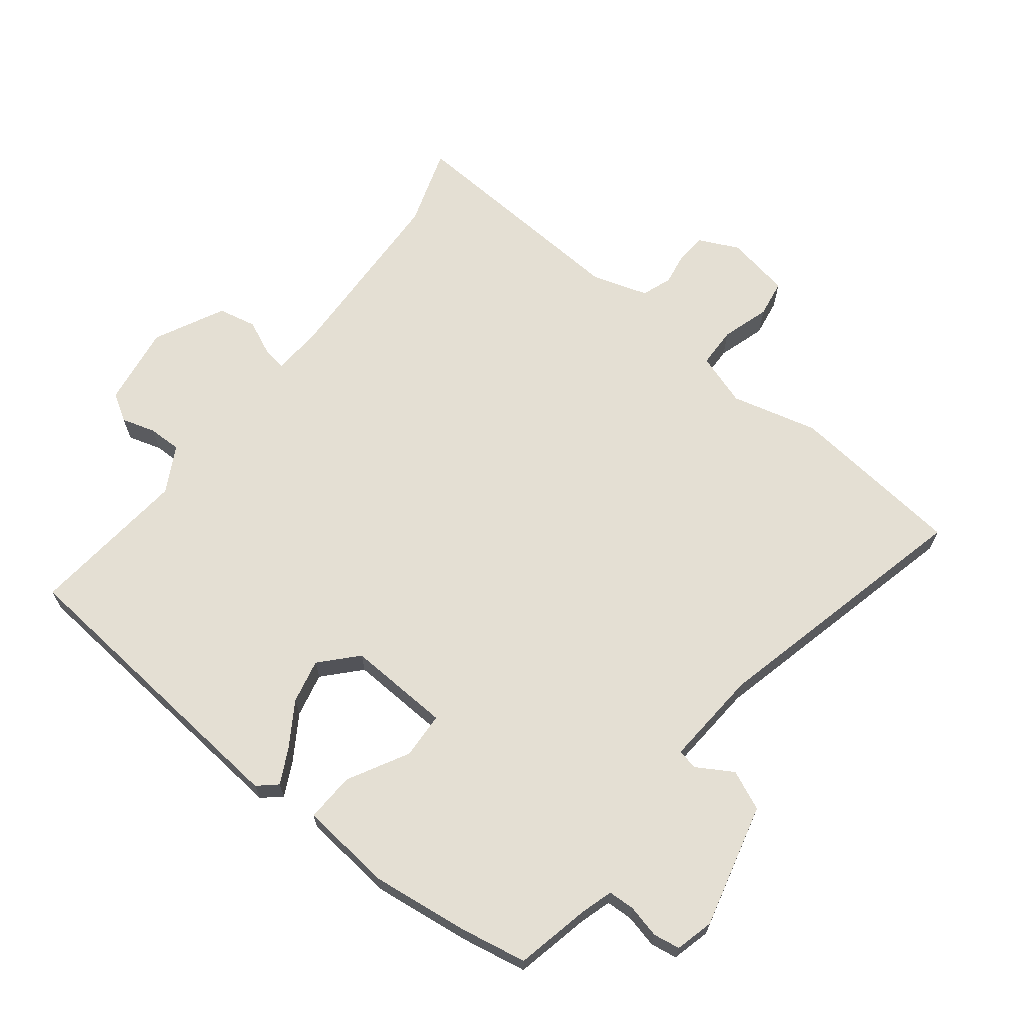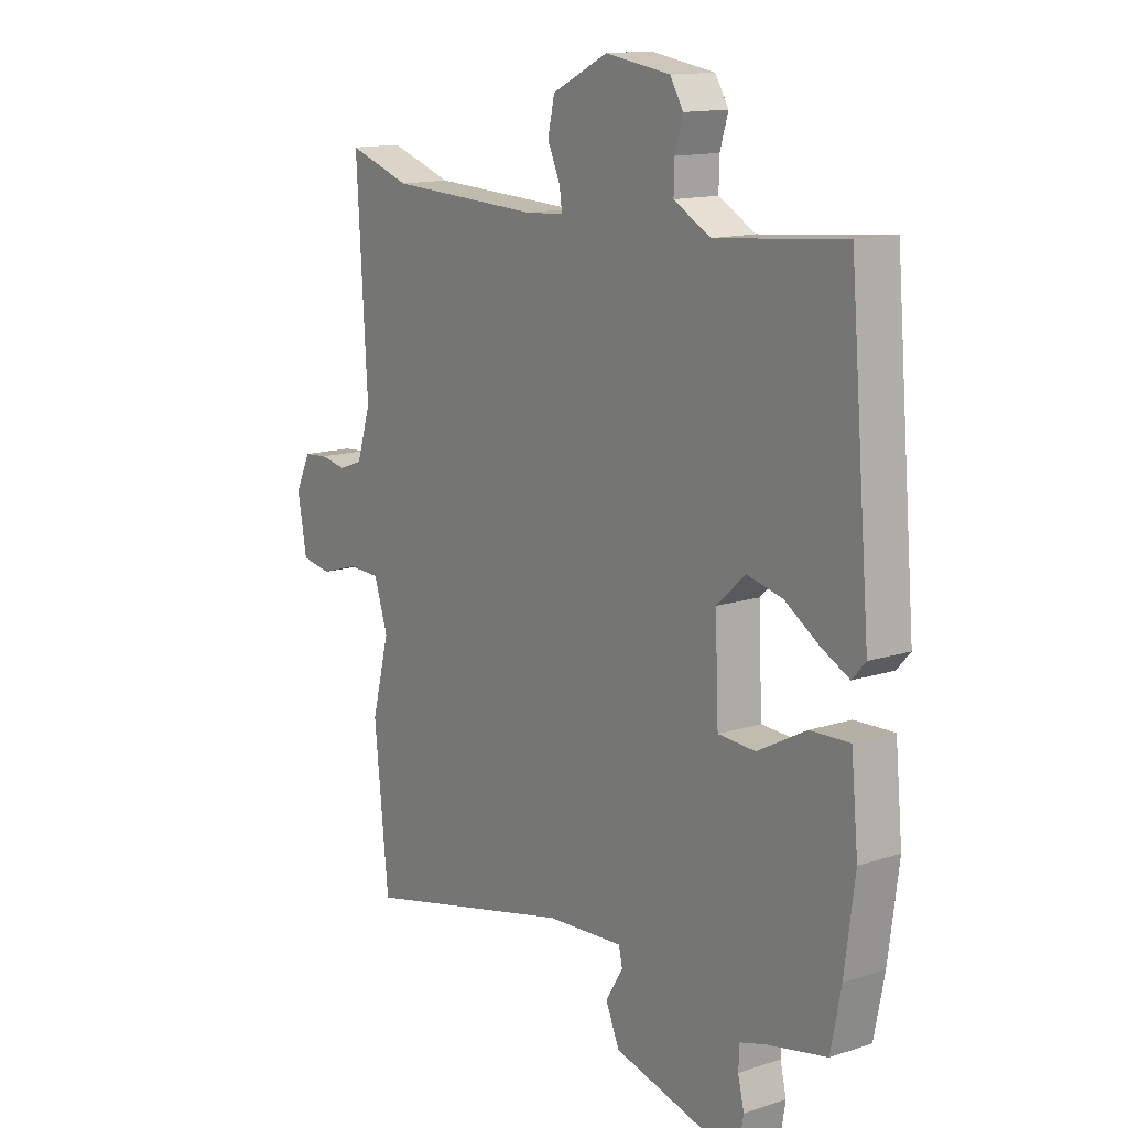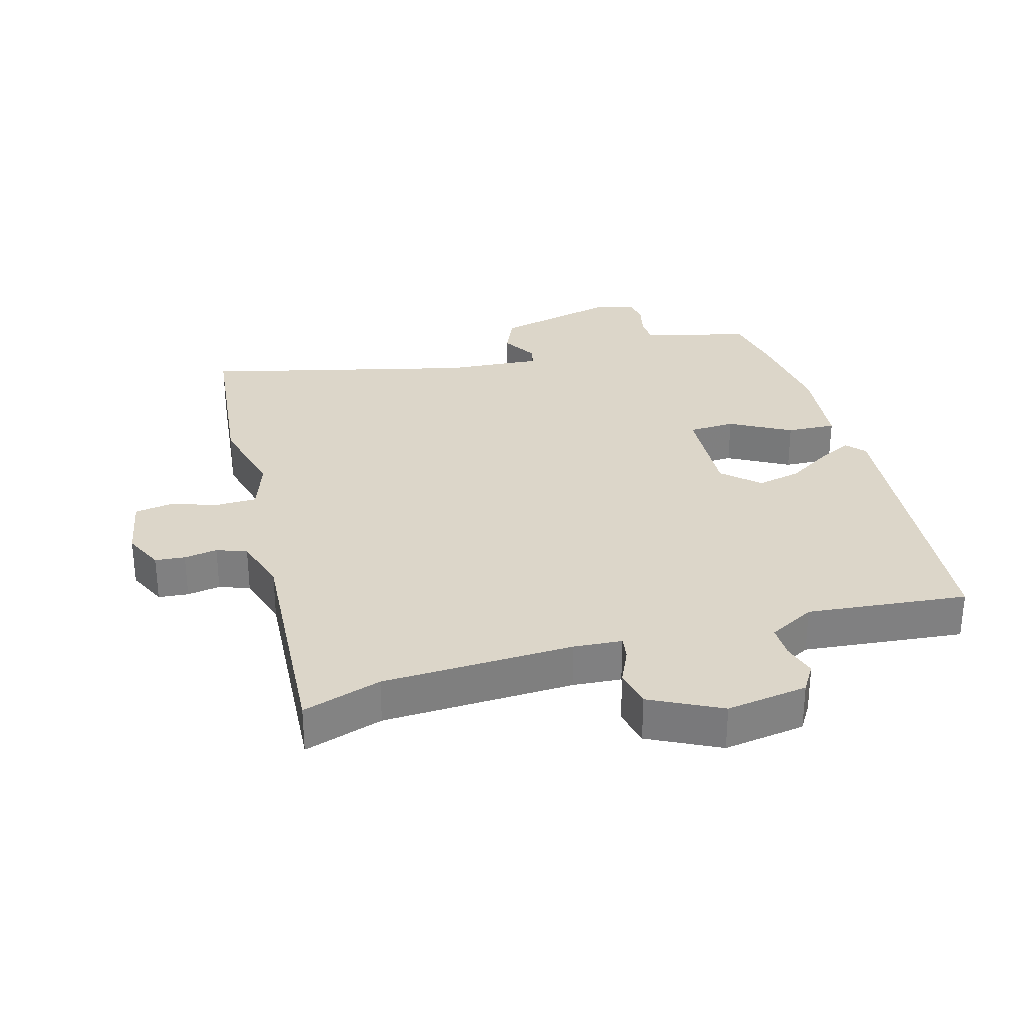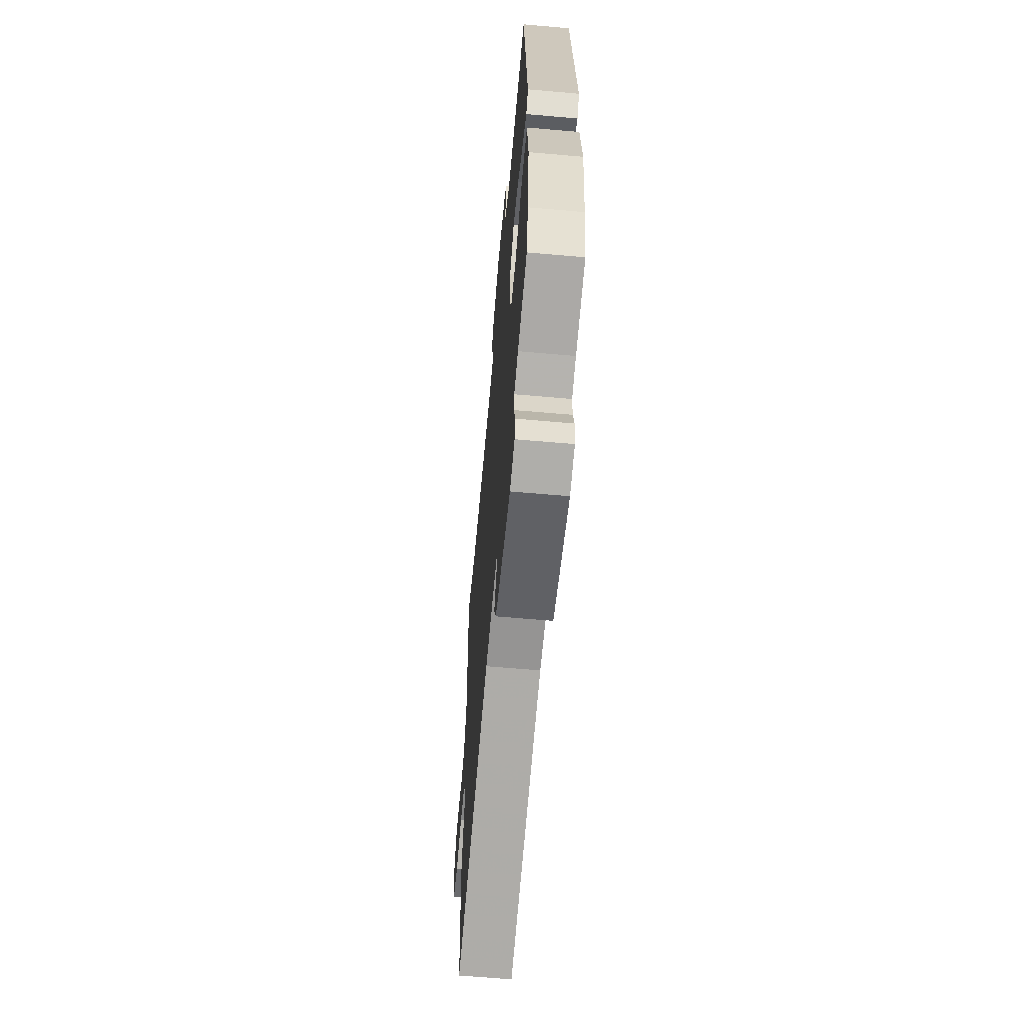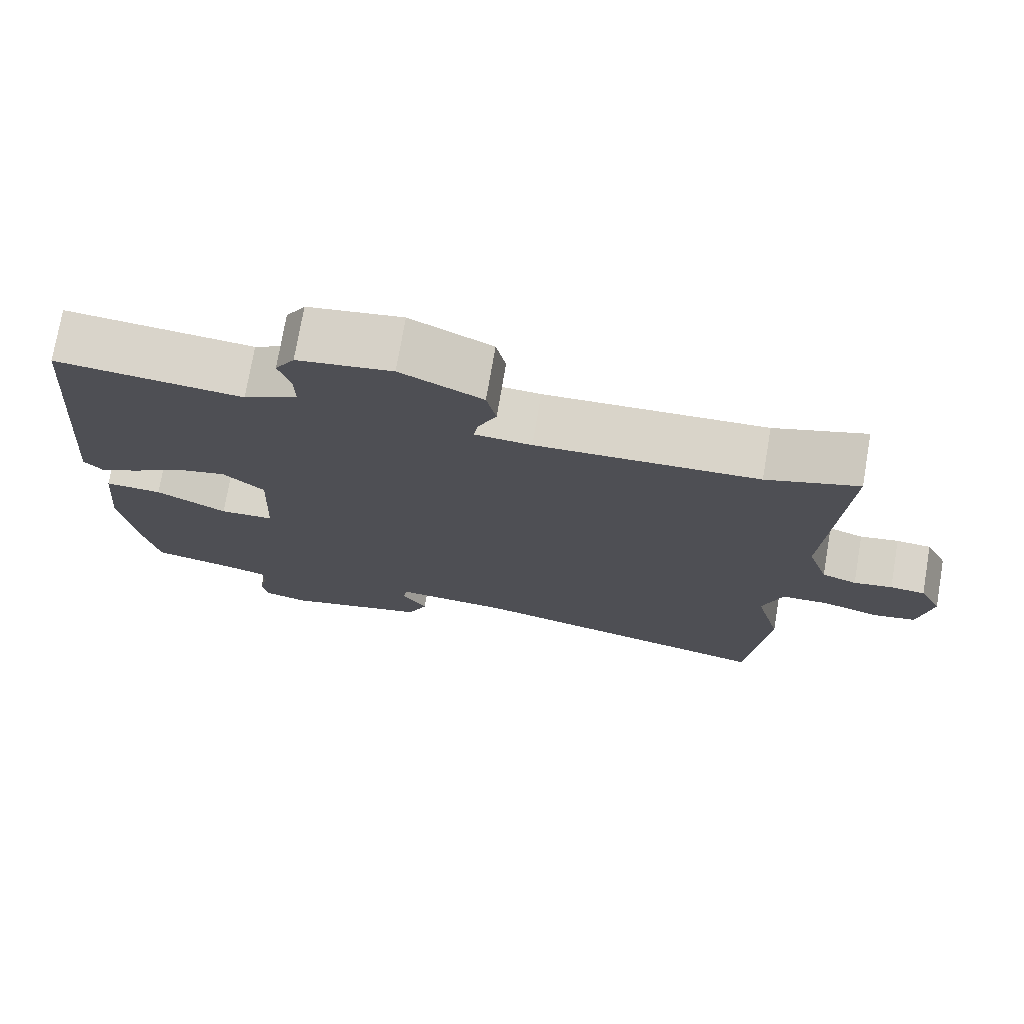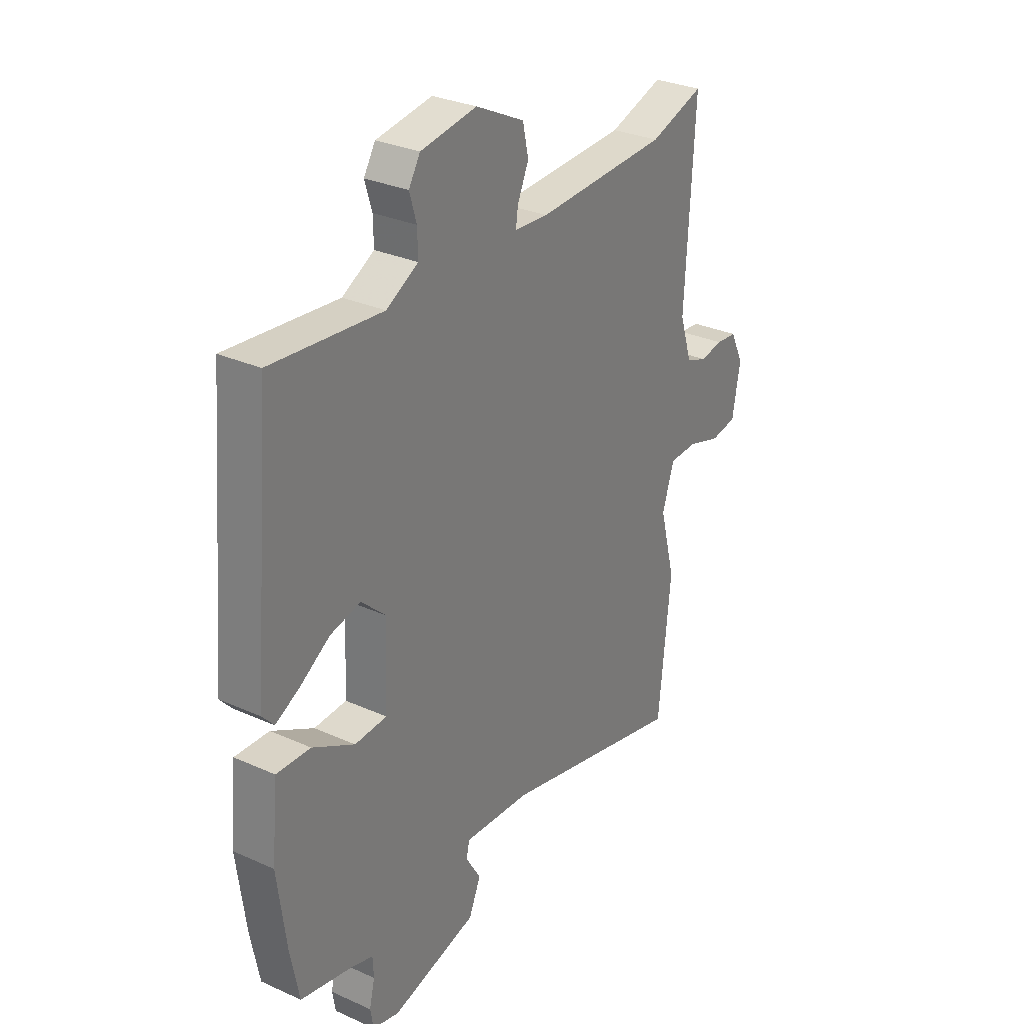
<metadata>
{"format":"obj","ext":"obj","renderer":"f3d","projection":"perspective","resolution":1024,"background":"white","views":[{"elev":66.6,"azim":128.4,"up":"+Y"},{"elev":13.7,"azim":53.9,"up":"+Z"},{"elev":30.2,"azim":-15.2,"up":"+Y"},{"elev":-63.4,"azim":84.9,"up":"+Z"},{"elev":74.6,"azim":-170.3,"up":"+Z"},{"elev":29.9,"azim":123.3,"up":"+Z"}]}
</metadata>
<code>
v -0.49 0.07 -0.599
v -0.518 0.07 -0.324
v -0.483 0.07 -0.189
v -0.51 0.07 -0.106
v -0.574 0.07 -0.104
v -0.649 0.07 -0.127
v -0.708 0.07 -0.117
v -0.726 0.07 -0.016
v -0.696 0.07 0.046
v -0.649 0.07 0.05
v -0.597 0.07 0.041
v -0.55 0.07 0.058
v -0.522 0.07 0.145
v -0.543 0.07 0.514
v -0.42 0.07 0.473
v -0.122 0.07 0.459
v -0.046 0.07 0.464
v -0.051 0.07 0.5
v -0.076 0.07 0.556
v -0.063 0.07 0.616
v 0.047 0.07 0.67
v 0.174 0.07 0.65
v 0.2 0.07 0.607
v 0.184 0.07 0.554
v 0.183 0.07 0.502
v 0.255 0.07 0.462
v 0.506 0.07 0.485
v 0.547 0.07 0.006
v 0.521 0.07 -0.023
v 0.467 0.07 0.005
v 0.399 0.07 0.049
v 0.33 0.07 0.065
v 0.274 0.07 0.014
v 0.281 0.07 -0.148
v 0.354 0.07 -0.152
v 0.449 0.07 -0.101
v 0.526 0.07 -0.098
v 0.54 0.07 -0.244
v 0.52 0.07 -0.397
v 0.5 0.07 -0.5
v 0.383 0.07 -0.525
v 0.333 0.07 -0.54
v 0.331 0.07 -0.582
v 0.343 0.07 -0.633
v 0.336 0.07 -0.675
v 0.276 0.07 -0.69
v 0.082 0.07 -0.64
v 0.055 0.07 -0.578
v 0.089 0.07 -0.522
v 0.082 0.07 -0.49
v -0.07 0.07 -0.5
v -0.49 0 -0.599
v -0.518 0 -0.324
v -0.483 0 -0.189
v -0.51 0 -0.106
v -0.574 0 -0.104
v -0.649 0 -0.127
v -0.708 0 -0.117
v -0.726 0 -0.016
v -0.696 0 0.046
v -0.649 0 0.05
v -0.597 0 0.041
v -0.55 0 0.058
v -0.522 0 0.145
v -0.543 0 0.514
v -0.42 0 0.473
v -0.122 0 0.459
v -0.046 0 0.464
v -0.051 0 0.5
v -0.076 0 0.556
v -0.063 0 0.616
v 0.047 0 0.67
v 0.174 0 0.65
v 0.2 0 0.607
v 0.184 0 0.554
v 0.183 0 0.502
v 0.255 0 0.462
v 0.506 0 0.485
v 0.547 0 0.006
v 0.521 0 -0.023
v 0.467 0 0.005
v 0.399 0 0.049
v 0.33 0 0.065
v 0.274 0 0.014
v 0.281 0 -0.148
v 0.354 0 -0.152
v 0.449 0 -0.101
v 0.526 0 -0.098
v 0.54 0 -0.244
v 0.52 0 -0.397
v 0.5 0 -0.5
v 0.383 0 -0.525
v 0.333 0 -0.54
v 0.331 0 -0.582
v 0.343 0 -0.633
v 0.336 0 -0.675
v 0.276 0 -0.69
v 0.082 0 -0.64
v 0.055 0 -0.578
v 0.089 0 -0.522
v 0.082 0 -0.49
v -0.07 0 -0.5
f 46 47 48 49
f 46 49 50
f 43 44 45 46
f 42 43 46 50
f 41 42 50
f 40 41 50
f 39 40 50
f 38 39 50 51
f 35 36 37 38
f 34 35 38 51
f 28 29 30 31
f 26 27 28 31
f 25 26 31 32
f 21 22 23 24
f 21 24 25
f 18 19 20 21
f 17 18 21 25
f 13 14 15
f 13 15 16
f 12 13 16 17
f 8 9 10 11
f 8 11 12
f 5 6 7 8
f 4 5 8 12
f 3 4 12 17
f 33 34 51 1
f 17 25 32 33
f 3 17 33
f 1 2 3 33
f 100 99 98 97
f 101 100 97
f 97 96 95 94
f 101 97 94 93
f 101 93 92
f 101 92 91
f 101 91 90
f 102 101 90 89
f 89 88 87 86
f 102 89 86 85
f 82 81 80 79
f 82 79 78 77
f 83 82 77 76
f 75 74 73 72
f 76 75 72
f 72 71 70 69
f 76 72 69 68
f 66 65 64
f 67 66 64
f 68 67 64 63
f 62 61 60 59
f 63 62 59
f 59 58 57 56
f 63 59 56 55
f 68 63 55 54
f 52 102 85 84
f 84 83 76 68
f 84 68 54
f 84 54 53 52
f 1 52 53 2
f 2 53 54 3
f 3 54 55 4
f 4 55 56 5
f 5 56 57 6
f 6 57 58 7
f 7 58 59 8
f 8 59 60 9
f 9 60 61 10
f 10 61 62 11
f 11 62 63 12
f 12 63 64 13
f 13 64 65 14
f 14 65 66 15
f 15 66 67 16
f 16 67 68 17
f 17 68 69 18
f 18 69 70 19
f 19 70 71 20
f 20 71 72 21
f 21 72 73 22
f 22 73 74 23
f 23 74 75 24
f 24 75 76 25
f 25 76 77 26
f 26 77 78 27
f 27 78 79 28
f 28 79 80 29
f 29 80 81 30
f 30 81 82 31
f 31 82 83 32
f 32 83 84 33
f 33 84 85 34
f 34 85 86 35
f 35 86 87 36
f 36 87 88 37
f 37 88 89 38
f 38 89 90 39
f 39 90 91 40
f 40 91 92 41
f 41 92 93 42
f 42 93 94 43
f 43 94 95 44
f 44 95 96 45
f 45 96 97 46
f 46 97 98 47
f 47 98 99 48
f 48 99 100 49
f 49 100 101 50
f 50 101 102 51
f 51 102 52 1

</code>
